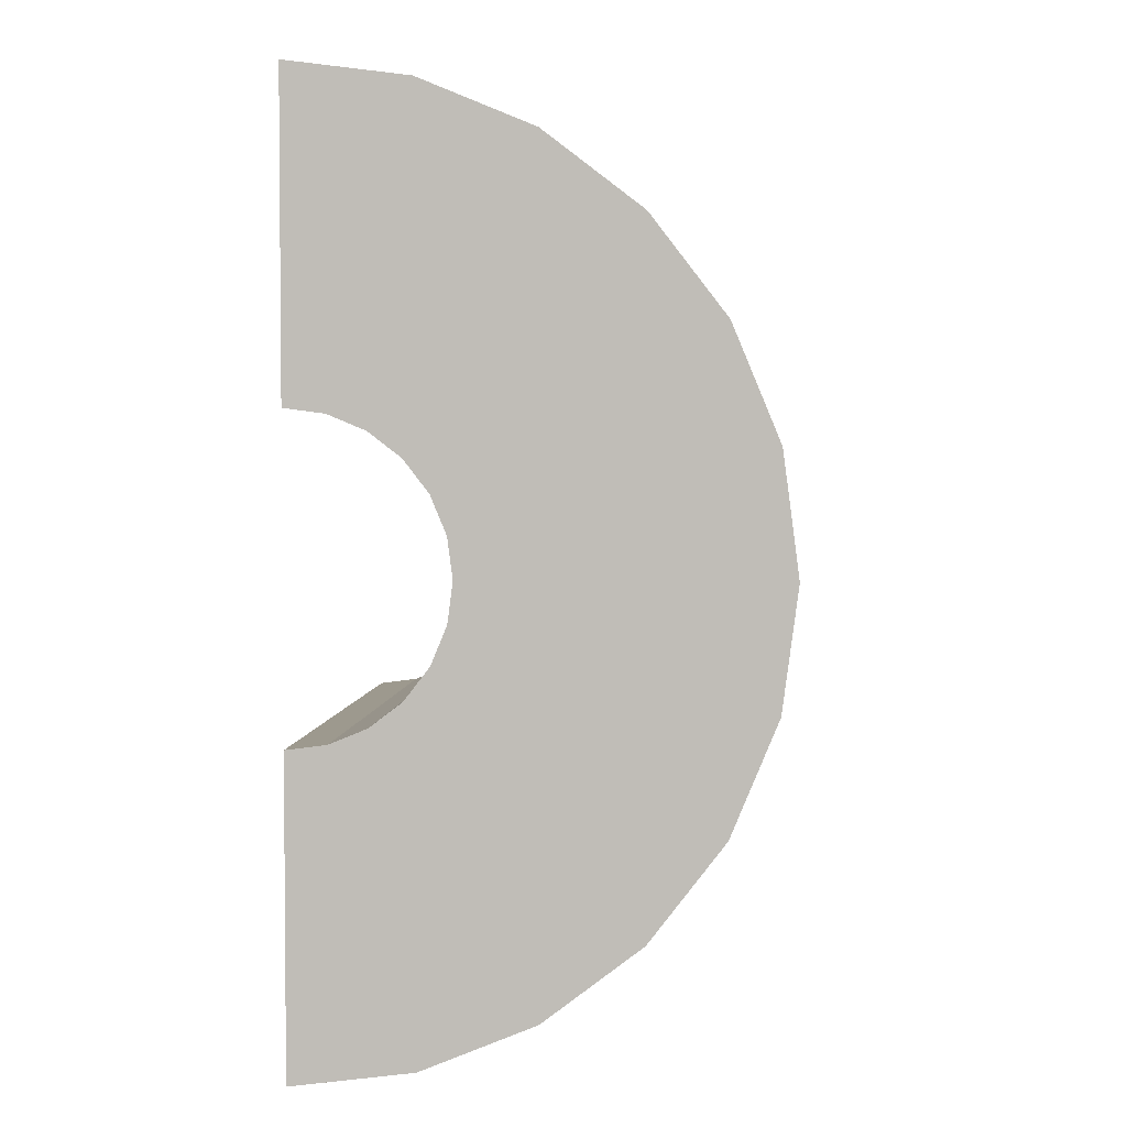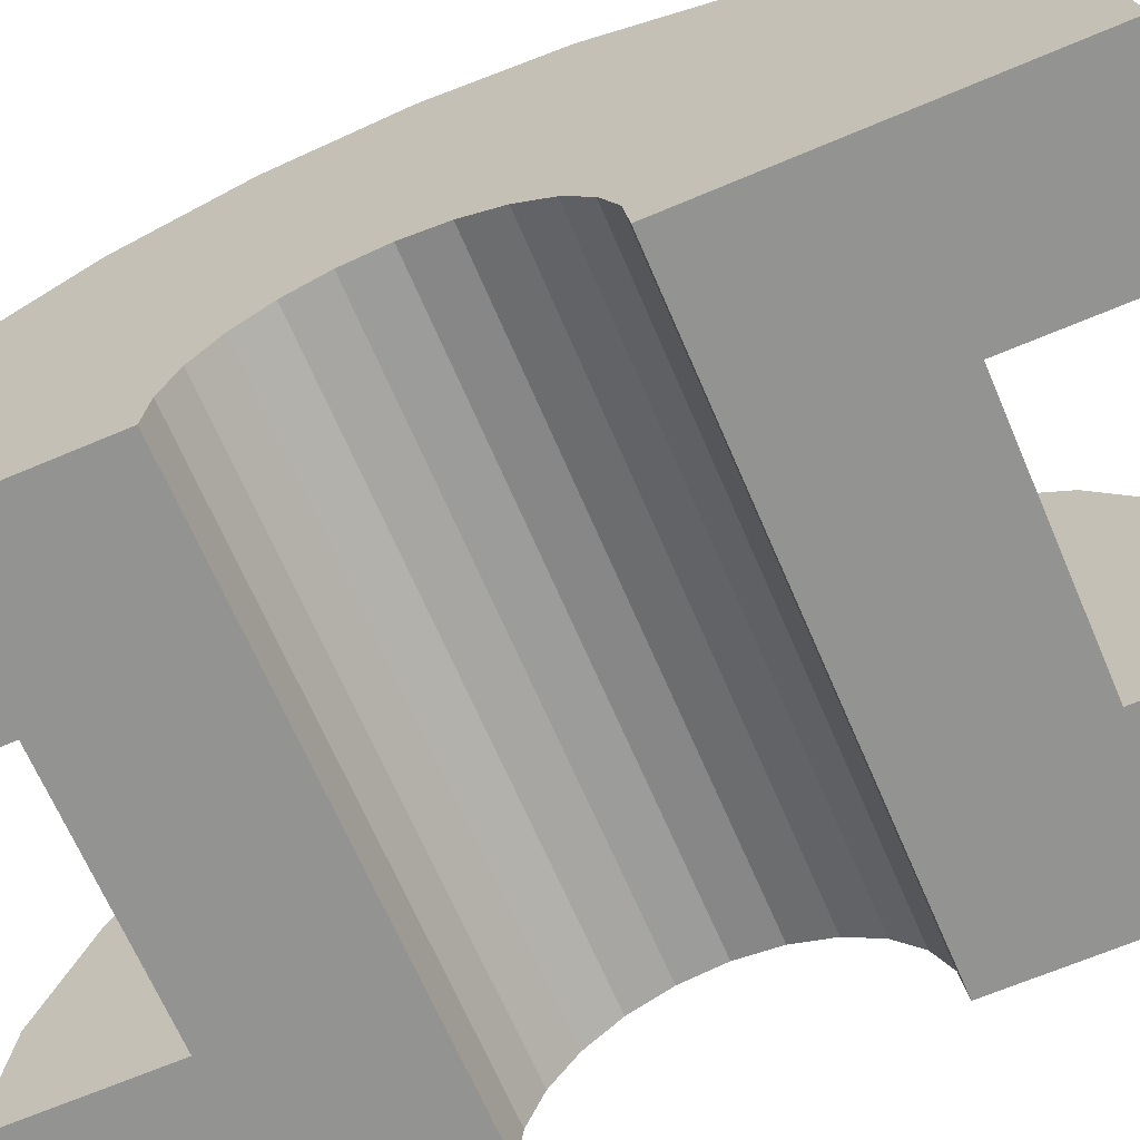
<metadata>
{"format":"obj","ext":"obj","renderer":"f3d","projection":"perspective","resolution":1024,"background":"white","views":[{"elev":3.3,"azim":-85.4,"up":"+Y"},{"elev":-66.6,"azim":113.1,"up":"+Z"}]}
</metadata>
<code>
v 4.873 0.5176 1.932
v 6.426 0 2
v 6.426 0.5176 1.932
v 6.426 0 2
v 4.873 0.5176 1.932
v 4.873 0 2
v 6.426 2 0
v 4.873 2 0
v 6.426 2 0
v 4.873 2 0
v 6.426 2 0
v 4.873 2 0
v 3.873 0.9659 0.2588
v 3.873 2.898 0.7765
v 3.873 3 0
v 3.873 2.898 0.7765
v 3.873 0.9659 0.2588
v 3.873 2.598 1.5
v 3.873 2.598 1.5
v 3.873 0.866 0.5
v 3.873 2.121 2.121
v 3.873 0.9659 0.2588
v 3.873 3 0
v 3.873 1 0
v 3.873 2.598 1.5
v 3.873 0.9659 0.2588
v 3.873 0.866 0.5
v 3.873 0.7071 0.7071
v 3.873 2.121 2.121
v 3.873 0.866 0.5
v 3.873 2.121 2.121
v 3.873 0.7071 0.7071
v 3.873 1.5 2.598
v 3.873 0.5 0.866
v 3.873 1.5 2.598
v 3.873 0.7071 0.7071
v 3.873 1.5 2.598
v 3.873 0.5 0.866
v 3.873 0.7765 2.898
v 3.873 0.2588 0.9659
v 3.873 0.7765 2.898
v 3.873 0.5 0.866
v 3.873 0 1
v 3.873 0.7765 2.898
v 3.873 0.2588 0.9659
v 3.873 0 1
v 3.873 0 3
v 3.873 0.7765 2.898
v 3.873 -0.2588 0.9659
v 3.873 0 3
v 3.873 0 1
v 3.873 -0.7765 2.898
v 3.873 -0.2588 0.9659
v 3.873 -0.5 0.866
v 3.873 -1.5 2.598
v 3.873 -0.5 0.866
v 3.873 -0.7071 0.7071
v 3.873 -0.2588 0.9659
v 3.873 -0.7765 2.898
v 3.873 0 3
v 3.873 -2.121 2.121
v 3.873 -0.7071 0.7071
v 3.873 -0.866 0.5
v 3.873 -2.598 1.5
v 3.873 -0.866 0.5
v 3.873 -0.9659 0.2588
v 3.873 -2.898 0.7765
v 3.873 -0.9659 0.2588
v 3.873 -1 0
v 3.873 -0.5 0.866
v 3.873 -1.5 2.598
v 3.873 -0.7765 2.898
v 3.873 -0.7071 0.7071
v 3.873 -2.121 2.121
v 3.873 -1.5 2.598
v 3.873 -0.866 0.5
v 3.873 -2.598 1.5
v 3.873 -2.121 2.121
v 3.873 -0.9659 0.2588
v 3.873 -2.898 0.7765
v 3.873 -2.598 1.5
v 3.873 -2.898 0.7765
v 3.873 -1 0
v 3.873 -3 0
v 6.426 1.732 1
v 4.873 1.414 1.414
v 6.426 1.414 1.414
v 4.873 1.414 1.414
v 6.426 1.732 1
v 4.873 1.732 1
v 6.426 2 0
v 4.873 1.932 0.5176
v 6.426 1.932 0.5176
v 4.873 1.932 0.5176
v 6.426 2 0
v 4.873 2 0
v 4.873 0 2
v 6.426 -0.5176 1.932
v 6.426 0 2
v 6.426 -0.5176 1.932
v 4.873 0 2
v 4.873 -0.5176 1.932
v 4.873 1.414 1.414
v 6.426 1 1.732
v 6.426 1.414 1.414
v 6.426 1 1.732
v 4.873 1.414 1.414
v 4.873 1 1.732
v 4.873 1 1.732
v 6.426 0.5176 1.932
v 6.426 1 1.732
v 6.426 0.5176 1.932
v 4.873 1 1.732
v 4.873 0.5176 1.932
v 6.426 1.932 0.5176
v 4.873 1.732 1
v 6.426 1.732 1
v 4.873 1.732 1
v 6.426 1.932 0.5176
v 4.873 1.932 0.5176
v 4.873 -2 0
v 6.426 -2 0
v 4.873 -2 0
v 6.426 -2 0
v 4.873 -2 0
v 6.426 -2 0
v 4.873 -1.732 1
v 6.426 -1.414 1.414
v 4.873 -1.414 1.414
v 6.426 -1.414 1.414
v 4.873 -1.732 1
v 6.426 -1.732 1
v 4.873 -1.932 0.5176
v 6.426 -2 0
v 6.426 -1.932 0.5176
v 6.426 -2 0
v 4.873 -1.932 0.5176
v 4.873 -2 0
v 4.873 -0.5176 1.932
v 6.426 -1 1.732
v 6.426 -0.5176 1.932
v 6.426 -1 1.732
v 4.873 -0.5176 1.932
v 4.873 -1 1.732
v 4.873 -1.932 0.5176
v 6.426 -1.732 1
v 4.873 -1.732 1
v 6.426 -1.732 1
v 4.873 -1.932 0.5176
v 6.426 -1.932 0.5176
v 4.873 -1 1.732
v 6.426 -1.414 1.414
v 6.426 -1 1.732
v 6.426 -1.414 1.414
v 4.873 -1 1.732
v 4.873 -1.414 1.414
v 3.873 0 1
v 7.426 0.2588 0.9659
v 7.426 0 1
v 7.426 0.2588 0.9659
v 3.873 0 1
v 3.873 0.2588 0.9659
v 7.426 1 0
v 7.426 1 0
v 3.873 1 0
v 3.873 0.866 0.5
v 7.426 0.7071 0.7071
v 3.873 0.7071 0.7071
v 7.426 0.7071 0.7071
v 3.873 0.866 0.5
v 7.426 0.866 0.5
v 3.873 0.5 0.866
v 7.426 0.7071 0.7071
v 7.426 0.5 0.866
v 7.426 0.7071 0.7071
v 3.873 0.5 0.866
v 3.873 0.7071 0.7071
v 3.873 0.9659 0.2588
v 7.426 0.866 0.5
v 3.873 0.866 0.5
v 7.426 0.866 0.5
v 3.873 0.9659 0.2588
v 7.426 0.9659 0.2588
v 7.426 -0.866 0.5
v 3.873 -0.7071 0.7071
v 7.426 -0.7071 0.7071
v 3.873 -0.7071 0.7071
v 7.426 -0.866 0.5
v 3.873 -0.866 0.5
v 3.873 0.2588 0.9659
v 7.426 0.5 0.866
v 7.426 0.2588 0.9659
v 7.426 0.5 0.866
v 3.873 0.2588 0.9659
v 3.873 0.5 0.866
v 3.873 0.9659 0.2588
v 7.426 1 0
v 7.426 0.9659 0.2588
v 7.426 1 0
v 3.873 0.9659 0.2588
v 3.873 1 0
v 7.426 -1 0
v 7.426 -1 0
v 3.873 -1 0
v 7.426 -0.9659 0.2588
v 3.873 -0.866 0.5
v 7.426 -0.866 0.5
v 3.873 -0.866 0.5
v 7.426 -0.9659 0.2588
v 3.873 -0.9659 0.2588
v 3.873 -0.7071 0.7071
v 7.426 -0.5 0.866
v 7.426 -0.7071 0.7071
v 7.426 -0.5 0.866
v 3.873 -0.7071 0.7071
v 3.873 -0.5 0.866
v 3.873 -0.2588 0.9659
v 7.426 0 1
v 7.426 -0.2588 0.9659
v 7.426 0 1
v 3.873 -0.2588 0.9659
v 3.873 0 1
v 7.426 -1 0
v 3.873 -0.9659 0.2588
v 7.426 -0.9659 0.2588
v 3.873 -0.9659 0.2588
v 7.426 -1 0
v 3.873 -1 0
v 3.873 -0.5 0.866
v 7.426 -0.2588 0.9659
v 7.426 -0.5 0.866
v 7.426 -0.2588 0.9659
v 3.873 -0.5 0.866
v 3.873 -0.2588 0.9659
v 3.873 0.7765 2.898
v 4.873 0 3
v 4.873 0.7765 2.898
v 4.873 0 3
v 3.873 0.7765 2.898
v 3.873 0 3
v 4.873 3 0
v 3.873 3 0
v 4.873 3 0
v 3.873 -2.898 0.7765
v 4.873 -3 0
v 4.873 -2.898 0.7765
v 4.873 -3 0
v 3.873 -2.898 0.7765
v 3.873 -3 0
v 4.873 2.598 1.5
v 3.873 2.121 2.121
v 4.873 2.121 2.121
v 3.873 2.121 2.121
v 4.873 2.598 1.5
v 3.873 2.598 1.5
v 3.873 2.121 2.121
v 4.873 1.5 2.598
v 4.873 2.121 2.121
v 4.873 1.5 2.598
v 3.873 2.121 2.121
v 3.873 1.5 2.598
v 4.873 2.898 0.7765
v 3.873 2.598 1.5
v 4.873 2.598 1.5
v 3.873 2.598 1.5
v 4.873 2.898 0.7765
v 3.873 2.898 0.7765
v 3.873 -2.598 1.5
v 4.873 -2.121 2.121
v 3.873 -2.121 2.121
v 4.873 -2.121 2.121
v 3.873 -2.598 1.5
v 4.873 -2.598 1.5
v 3.873 1.5 2.598
v 4.873 0.7765 2.898
v 4.873 1.5 2.598
v 4.873 0.7765 2.898
v 3.873 1.5 2.598
v 3.873 0.7765 2.898
v 4.873 2.898 0.7765
v 4.873 1.932 0.5176
v 4.873 2 0
v 4.873 2.598 1.5
v 4.873 1.732 1
v 4.873 1.932 0.5176
v 4.873 1.414 1.414
v 4.873 2.121 2.121
v 4.873 1.5 2.598
v 4.873 2.121 2.121
v 4.873 1.414 1.414
v 4.873 1.732 1
v 4.873 1.5 2.598
v 4.873 1 1.732
v 4.873 1.414 1.414
v 4.873 0.7765 2.898
v 4.873 1 1.732
v 4.873 1.5 2.598
v 4.873 0.7765 2.898
v 4.873 0.5176 1.932
v 4.873 1 1.732
v 4.873 0 3
v 4.873 0.5176 1.932
v 4.873 0.7765 2.898
v 4.873 0 3
v 4.873 0 2
v 4.873 0.5176 1.932
v 4.873 0 3
v 4.873 -0.5176 1.932
v 4.873 0 2
v 4.873 -0.7765 2.898
v 4.873 -0.5176 1.932
v 4.873 0 3
v 4.873 -0.7765 2.898
v 4.873 -1 1.732
v 4.873 -0.5176 1.932
v 4.873 -1.5 2.598
v 4.873 -1 1.732
v 4.873 -0.7765 2.898
v 4.873 -1 1.732
v 4.873 -1.5 2.598
v 4.873 -1.414 1.414
v 4.873 -2.121 2.121
v 4.873 -1.414 1.414
v 4.873 -1.5 2.598
v 4.873 -1.414 1.414
v 4.873 -2.121 2.121
v 4.873 -1.732 1
v 4.873 -2.598 1.5
v 4.873 -1.732 1
v 4.873 -2.121 2.121
v 4.873 -1.732 1
v 4.873 -2.598 1.5
v 4.873 -1.932 0.5176
v 4.873 -2.898 0.7765
v 4.873 -1.932 0.5176
v 4.873 -2.598 1.5
v 4.873 -1.932 0.5176
v 4.873 -2.898 0.7765
v 4.873 -2 0
v 4.873 -3 0
v 4.873 -2 0
v 4.873 -2.898 0.7765
v 4.873 -2 0
v 4.873 -3 0
v 4.873 -2 0
v 4.873 -2 0
v 4.873 -3 0
v 4.873 -3 0
v 4.873 2 0
v 4.873 3 0
v 4.873 2.898 0.7765
v 4.873 1.932 0.5176
v 4.873 2.898 0.7765
v 4.873 2.598 1.5
v 4.873 1.732 1
v 4.873 2.598 1.5
v 4.873 2.121 2.121
v 4.873 3 0
v 4.873 2 0
v 4.873 3 0
v 4.873 3 0
v 4.873 2 0
v 4.873 2 0
v 4.873 3 0
v 3.873 2.898 0.7765
v 4.873 2.898 0.7765
v 3.873 2.898 0.7765
v 4.873 3 0
v 3.873 3 0
v 4.873 -3 0
v 3.873 -3 0
v 4.873 -3 0
v 3.873 -2.898 0.7765
v 4.873 -2.598 1.5
v 3.873 -2.598 1.5
v 4.873 -2.598 1.5
v 3.873 -2.898 0.7765
v 4.873 -2.898 0.7765
v 3.873 -1.5 2.598
v 4.873 -2.121 2.121
v 4.873 -1.5 2.598
v 4.873 -2.121 2.121
v 3.873 -1.5 2.598
v 3.873 -2.121 2.121
v 3.873 0 3
v 4.873 -0.7765 2.898
v 4.873 0 3
v 4.873 -0.7765 2.898
v 3.873 0 3
v 3.873 -0.7765 2.898
v 3.873 -0.7765 2.898
v 4.873 -1.5 2.598
v 4.873 -0.7765 2.898
v 4.873 -1.5 2.598
v 3.873 -0.7765 2.898
v 3.873 -1.5 2.598
v 6.426 0.7765 2.898
v 7.426 0 3
v 7.426 0.7765 2.898
v 7.426 0 3
v 6.426 0.7765 2.898
v 6.426 0 3
v 7.426 3 0
v 6.426 3 0
v 7.426 3 0
v 6.426 3 0
v 7.426 3 0
v 6.426 3 0
v 7.426 2.598 1.5
v 6.426 2.121 2.121
v 7.426 2.121 2.121
v 6.426 2.121 2.121
v 7.426 2.598 1.5
v 6.426 2.598 1.5
v 6.426 2.121 2.121
v 7.426 1.5 2.598
v 7.426 2.121 2.121
v 7.426 1.5 2.598
v 6.426 2.121 2.121
v 6.426 1.5 2.598
v 7.426 2.898 0.7765
v 6.426 2.598 1.5
v 7.426 2.598 1.5
v 6.426 2.598 1.5
v 7.426 2.898 0.7765
v 6.426 2.898 0.7765
v 6.426 -2.598 1.5
v 7.426 -2.121 2.121
v 6.426 -2.121 2.121
v 7.426 -2.121 2.121
v 6.426 -2.598 1.5
v 7.426 -2.598 1.5
v 6.426 -3 0
v 6.426 -2 0
v 6.426 -2 0
v 6.426 -2 0
v 6.426 -2.598 1.5
v 6.426 -2.121 2.121
v 6.426 -2 0
v 6.426 -2.898 0.7765
v 6.426 -2.598 1.5
v 6.426 -3 0
v 6.426 -2 0
v 6.426 -3 0
v 6.426 -2 0
v 6.426 -3 0
v 6.426 -2.898 0.7765
v 6.426 2 0
v 6.426 3 0
v 6.426 3 0
v 6.426 3 0
v 6.426 1.932 0.5176
v 6.426 2.898 0.7765
v 6.426 2.898 0.7765
v 6.426 1.932 0.5176
v 6.426 2.598 1.5
v 6.426 2 0
v 6.426 3 0
v 6.426 2 0
v 6.426 3 0
v 6.426 2 0
v 6.426 1.932 0.5176
v 6.426 1.732 1
v 6.426 2.598 1.5
v 6.426 1.932 0.5176
v 6.426 2.598 1.5
v 6.426 1.732 1
v 6.426 2.121 2.121
v 6.426 1.414 1.414
v 6.426 2.121 2.121
v 6.426 1.732 1
v 6.426 2.121 2.121
v 6.426 1.414 1.414
v 6.426 1.5 2.598
v 6.426 1 1.732
v 6.426 1.5 2.598
v 6.426 1.414 1.414
v 6.426 1 1.732
v 6.426 0.7765 2.898
v 6.426 1.5 2.598
v 6.426 0.5176 1.932
v 6.426 0.7765 2.898
v 6.426 1 1.732
v 6.426 0 2
v 6.426 0.7765 2.898
v 6.426 0.5176 1.932
v 6.426 0 2
v 6.426 0 3
v 6.426 0.7765 2.898
v 6.426 -0.5176 1.932
v 6.426 0 3
v 6.426 0 2
v 6.426 -0.5176 1.932
v 6.426 -0.7765 2.898
v 6.426 0 3
v 6.426 -1 1.732
v 6.426 -0.7765 2.898
v 6.426 -0.5176 1.932
v 6.426 -1.5 2.598
v 6.426 -1 1.732
v 6.426 -1.414 1.414
v 6.426 -1 1.732
v 6.426 -1.5 2.598
v 6.426 -0.7765 2.898
v 6.426 -2.121 2.121
v 6.426 -1.414 1.414
v 6.426 -1.732 1
v 6.426 -2.121 2.121
v 6.426 -1.732 1
v 6.426 -1.932 0.5176
v 6.426 -1.414 1.414
v 6.426 -2.121 2.121
v 6.426 -1.5 2.598
v 6.426 -2.121 2.121
v 6.426 -1.932 0.5176
v 6.426 -2 0
v 6.426 1.5 2.598
v 7.426 0.7765 2.898
v 7.426 1.5 2.598
v 7.426 0.7765 2.898
v 6.426 1.5 2.598
v 6.426 0.7765 2.898
v 7.426 2.898 0.7765
v 7.426 0.9659 0.2588
v 7.426 1 0
v 7.426 2.121 2.121
v 7.426 0.866 0.5
v 7.426 0.9659 0.2588
v 7.426 0.5 0.866
v 7.426 1.5 2.598
v 7.426 0.7765 2.898
v 7.426 2.121 2.121
v 7.426 0.7071 0.7071
v 7.426 0.866 0.5
v 7.426 1.5 2.598
v 7.426 0.5 0.866
v 7.426 0.7071 0.7071
v 7.426 0.7765 2.898
v 7.426 0.2588 0.9659
v 7.426 0.5 0.866
v 7.426 0 3
v 7.426 0.2588 0.9659
v 7.426 0.7765 2.898
v 7.426 0 3
v 7.426 0 1
v 7.426 0.2588 0.9659
v 7.426 0 3
v 7.426 -0.2588 0.9659
v 7.426 0 1
v 7.426 -0.7765 2.898
v 7.426 -0.2588 0.9659
v 7.426 0 3
v 7.426 -0.2588 0.9659
v 7.426 -0.7765 2.898
v 7.426 -0.5 0.866
v 7.426 -1.5 2.598
v 7.426 -0.5 0.866
v 7.426 -0.7765 2.898
v 7.426 -0.5 0.866
v 7.426 -1.5 2.598
v 7.426 -0.7071 0.7071
v 7.426 -2.121 2.121
v 7.426 -0.7071 0.7071
v 7.426 -1.5 2.598
v 7.426 -0.7071 0.7071
v 7.426 -2.121 2.121
v 7.426 -0.866 0.5
v 7.426 -2.598 1.5
v 7.426 -0.866 0.5
v 7.426 -2.121 2.121
v 7.426 -0.866 0.5
v 7.426 -2.598 1.5
v 7.426 -0.9659 0.2588
v 7.426 -2.898 0.7765
v 7.426 -0.9659 0.2588
v 7.426 -2.598 1.5
v 7.426 -0.9659 0.2588
v 7.426 -2.898 0.7765
v 7.426 -1 0
v 7.426 -3 0
v 7.426 -1 0
v 7.426 -2.898 0.7765
v 7.426 -1 0
v 7.426 -3 0
v 7.426 -1 0
v 7.426 -1 0
v 7.426 -3 0
v 7.426 -3 0
v 7.426 1 0
v 7.426 3 0
v 7.426 2.898 0.7765
v 7.426 0.9659 0.2588
v 7.426 2.898 0.7765
v 7.426 2.598 1.5
v 7.426 0.9659 0.2588
v 7.426 2.598 1.5
v 7.426 2.121 2.121
v 7.426 0.7071 0.7071
v 7.426 2.121 2.121
v 7.426 1.5 2.598
v 7.426 3 0
v 7.426 1 0
v 7.426 3 0
v 7.426 3 0
v 7.426 1 0
v 7.426 1 0
v 7.426 3 0
v 6.426 2.898 0.7765
v 7.426 2.898 0.7765
v 6.426 2.898 0.7765
v 7.426 3 0
v 6.426 3 0
v 6.426 -3 0
v 7.426 -3 0
v 6.426 -3 0
v 7.426 -3 0
v 6.426 -3 0
v 7.426 -3 0
v 6.426 -2.898 0.7765
v 7.426 -2.598 1.5
v 6.426 -2.598 1.5
v 7.426 -2.598 1.5
v 6.426 -2.898 0.7765
v 7.426 -2.898 0.7765
v 6.426 -1.5 2.598
v 7.426 -2.121 2.121
v 7.426 -1.5 2.598
v 7.426 -2.121 2.121
v 6.426 -1.5 2.598
v 6.426 -2.121 2.121
v 6.426 0 3
v 7.426 -0.7765 2.898
v 7.426 0 3
v 7.426 -0.7765 2.898
v 6.426 0 3
v 6.426 -0.7765 2.898
v 6.426 -2.898 0.7765
v 7.426 -3 0
v 7.426 -2.898 0.7765
v 7.426 -3 0
v 6.426 -2.898 0.7765
v 6.426 -3 0
v 6.426 -0.7765 2.898
v 7.426 -1.5 2.598
v 7.426 -0.7765 2.898
v 7.426 -1.5 2.598
v 6.426 -0.7765 2.898
v 6.426 -1.5 2.598
v 7.426 1 0
v 6.426 2 0
v 7.426 3 0
v 7.426 1 0
v 4.873 2 0
v 6.426 2 0
v 3.873 1 0
v 4.873 2 0
v 7.426 1 0
v 3.873 3 0
v 4.873 2 0
v 3.873 1 0
v 4.873 2 0
v 3.873 3 0
v 4.873 3 0
v 7.426 3 0
v 6.426 2 0
v 6.426 3 0
v 4.873 -3 0
v 3.873 -3 0
v 4.873 -2 0
v 6.426 -2 0
v 7.426 -3 0
v 6.426 -3 0
v 7.426 -3 0
v 6.426 -2 0
v 7.426 -1 0
v 4.873 -2 0
v 7.426 -1 0
v 6.426 -2 0
v 4.873 -2 0
v 3.873 -1 0
v 7.426 -1 0
v 3.873 -1 0
v 4.873 -2 0
v 3.873 -3 0
f 1 2 3
f 4 5 6
f 7 8 9
f 10 11 12
f 13 14 15
f 16 17 18
f 19 20 21
f 22 23 24
f 25 26 27
f 28 29 30
f 31 32 33
f 34 35 36
f 37 38 39
f 40 41 42
f 43 44 45
f 46 47 48
f 49 50 51
f 52 53 54
f 55 56 57
f 58 59 60
f 61 62 63
f 64 65 66
f 67 68 69
f 70 71 72
f 73 74 75
f 76 77 78
f 79 80 81
f 82 83 84
f 85 86 87
f 88 89 90
f 91 92 93
f 94 95 96
f 97 98 99
f 100 101 102
f 103 104 105
f 106 107 108
f 109 110 111
f 112 113 114
f 115 116 117
f 118 119 120
f 121 122 123
f 124 125 126
f 127 128 129
f 130 131 132
f 133 134 135
f 136 137 138
f 139 140 141
f 142 143 144
f 145 146 147
f 148 149 150
f 151 152 153
f 154 155 156
f 157 158 159
f 160 161 162
f 163 164 165
f 166 167 168
f 169 170 171
f 172 173 174
f 175 176 177
f 178 179 180
f 181 182 183
f 184 185 186
f 187 188 189
f 190 191 192
f 193 194 195
f 196 197 198
f 199 200 201
f 202 203 204
f 205 206 207
f 208 209 210
f 211 212 213
f 214 215 216
f 217 218 219
f 220 221 222
f 223 224 225
f 226 227 228
f 229 230 231
f 232 233 234
f 235 236 237
f 238 239 240
f 241 242 243
f 244 245 246
f 247 248 249
f 250 251 252
f 253 254 255
f 256 257 258
f 259 260 261
f 262 263 264
f 265 266 267
f 268 269 270
f 271 272 273
f 274 275 276
f 277 278 279
f 280 281 282
f 283 284 285
f 286 287 288
f 289 290 291
f 292 293 294
f 295 296 297
f 298 299 300
f 301 302 303
f 304 305 306
f 307 308 309
f 310 311 312
f 313 314 315
f 316 317 318
f 319 320 321
f 322 323 324
f 325 326 327
f 328 329 330
f 331 332 333
f 334 335 336
f 337 338 339
f 340 341 342
f 343 344 345
f 346 347 348
f 349 350 351
f 352 353 354
f 355 356 357
f 358 359 360
f 361 362 363
f 364 365 366
f 367 368 369
f 370 371 372
f 373 374 375
f 376 377 378
f 379 380 381
f 382 383 384
f 385 386 387
f 388 389 390
f 391 392 393
f 394 395 396
f 397 398 399
f 400 401 402
f 403 404 405
f 406 407 408
f 409 410 411
f 412 413 414
f 415 416 417
f 418 419 420
f 421 422 423
f 424 425 426
f 427 428 429
f 430 431 432
f 433 434 435
f 436 437 438
f 439 440 441
f 442 443 444
f 445 446 447
f 448 449 450
f 451 452 453
f 454 455 456
f 457 458 459
f 460 461 462
f 463 464 465
f 466 467 468
f 469 470 471
f 472 473 474
f 475 476 477
f 478 479 480
f 481 482 483
f 484 485 486
f 487 488 489
f 490 491 492
f 493 494 495
f 496 497 498
f 499 500 501
f 502 503 504
f 505 506 507
f 508 509 510
f 511 512 513
f 514 515 516
f 517 518 519
f 520 521 522
f 523 524 525
f 526 527 528
f 529 530 531
f 532 533 534
f 535 536 537
f 538 539 540
f 541 542 543
f 544 545 546
f 547 548 549
f 550 551 552
f 553 554 555
f 556 557 558
f 559 560 561
f 562 563 564
f 565 566 567
f 568 569 570
f 571 572 573
f 574 575 576
f 577 578 579
f 580 581 582
f 583 584 585
f 586 587 588
f 589 590 591
f 592 593 594
f 595 596 597
f 598 599 600
f 601 602 603
f 604 605 606
f 607 608 609
f 610 611 612
f 613 614 615
f 616 617 618
f 619 620 621
f 622 623 624
f 625 626 627
f 628 629 630
f 631 632 633
f 634 635 636
f 637 638 639
f 640 641 642
f 643 644 645
f 646 647 648
f 649 650 651
f 652 653 654
f 655 656 657
f 658 659 660
f 661 662 663
f 664 665 666
f 667 668 669
f 670 671 672
f 673 674 675
f 676 677 678
f 679 680 681
f 682 683 684

</code>
